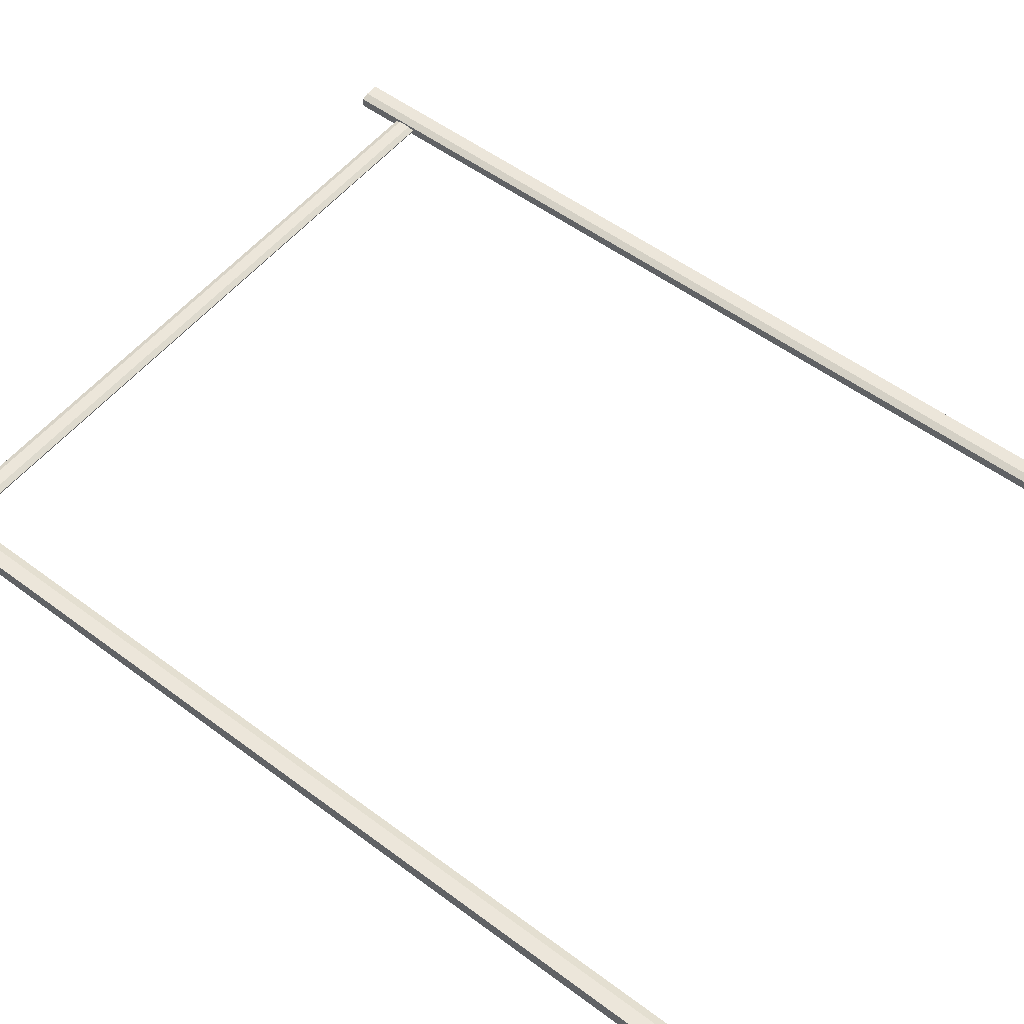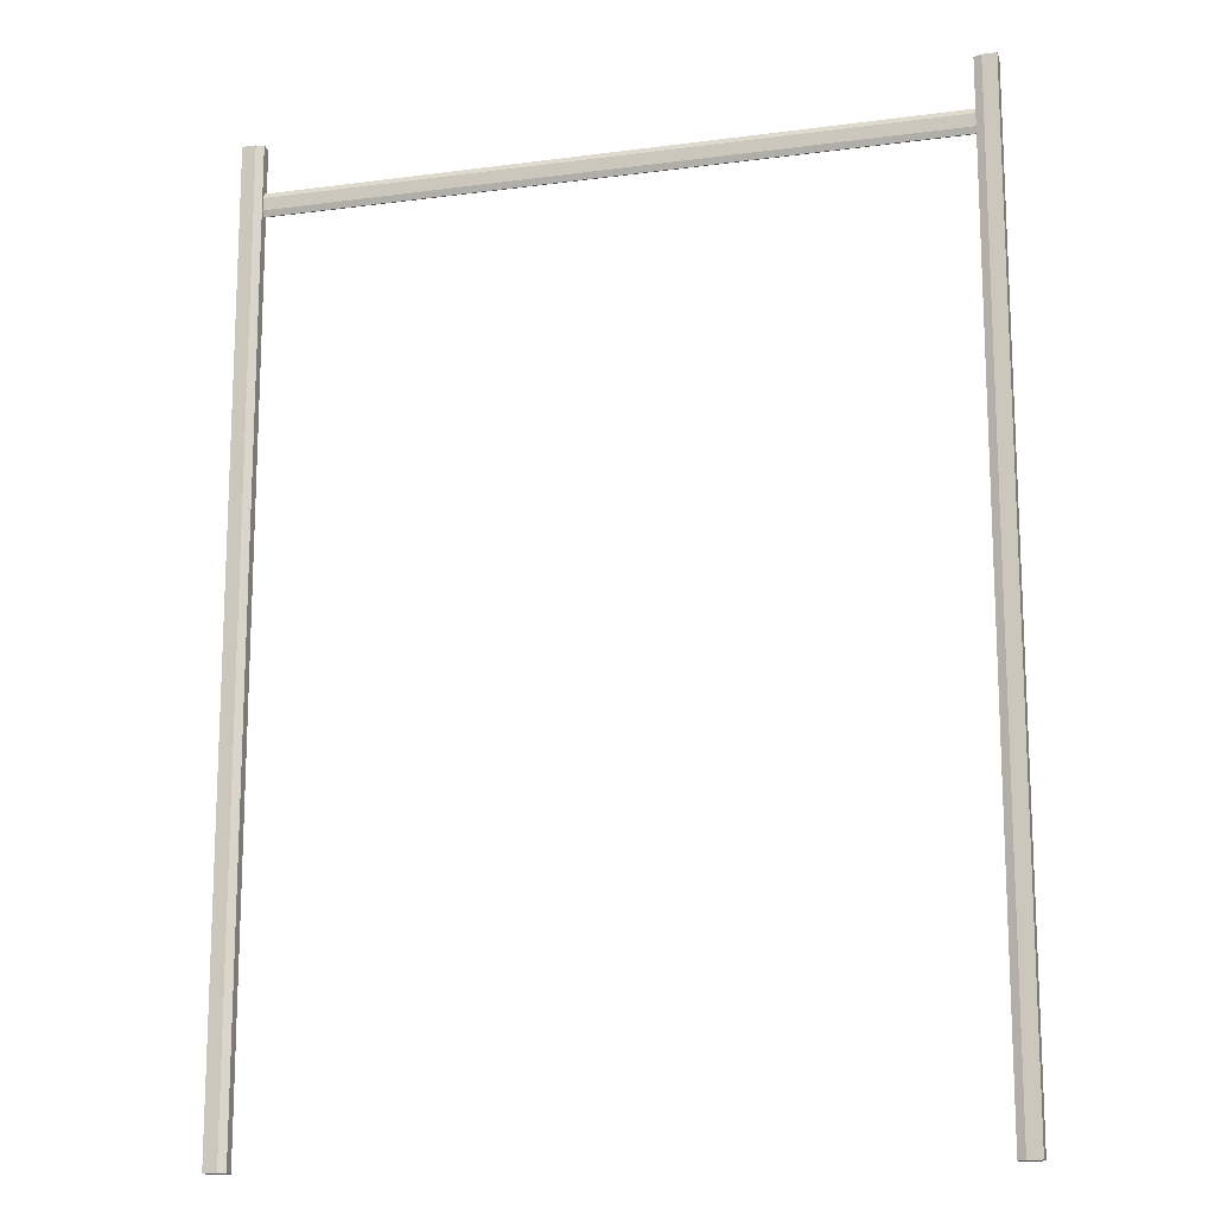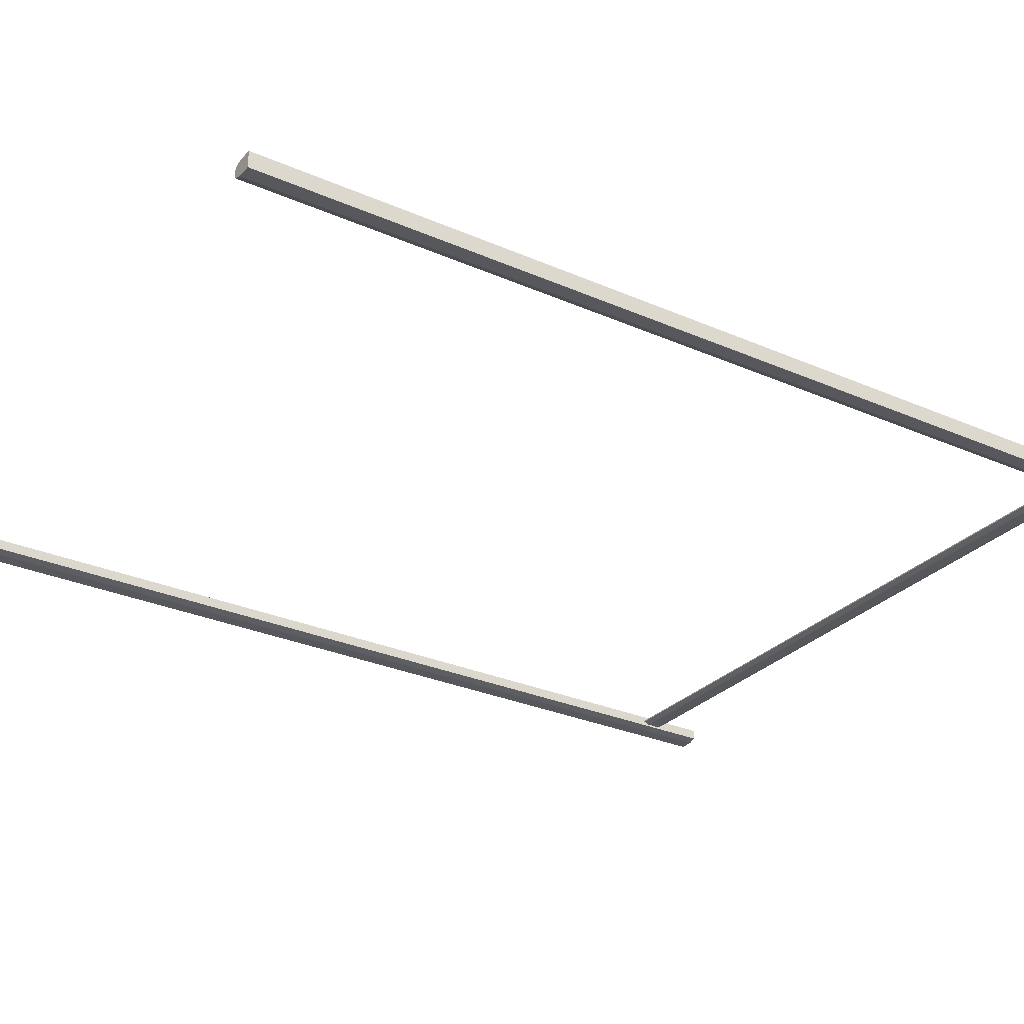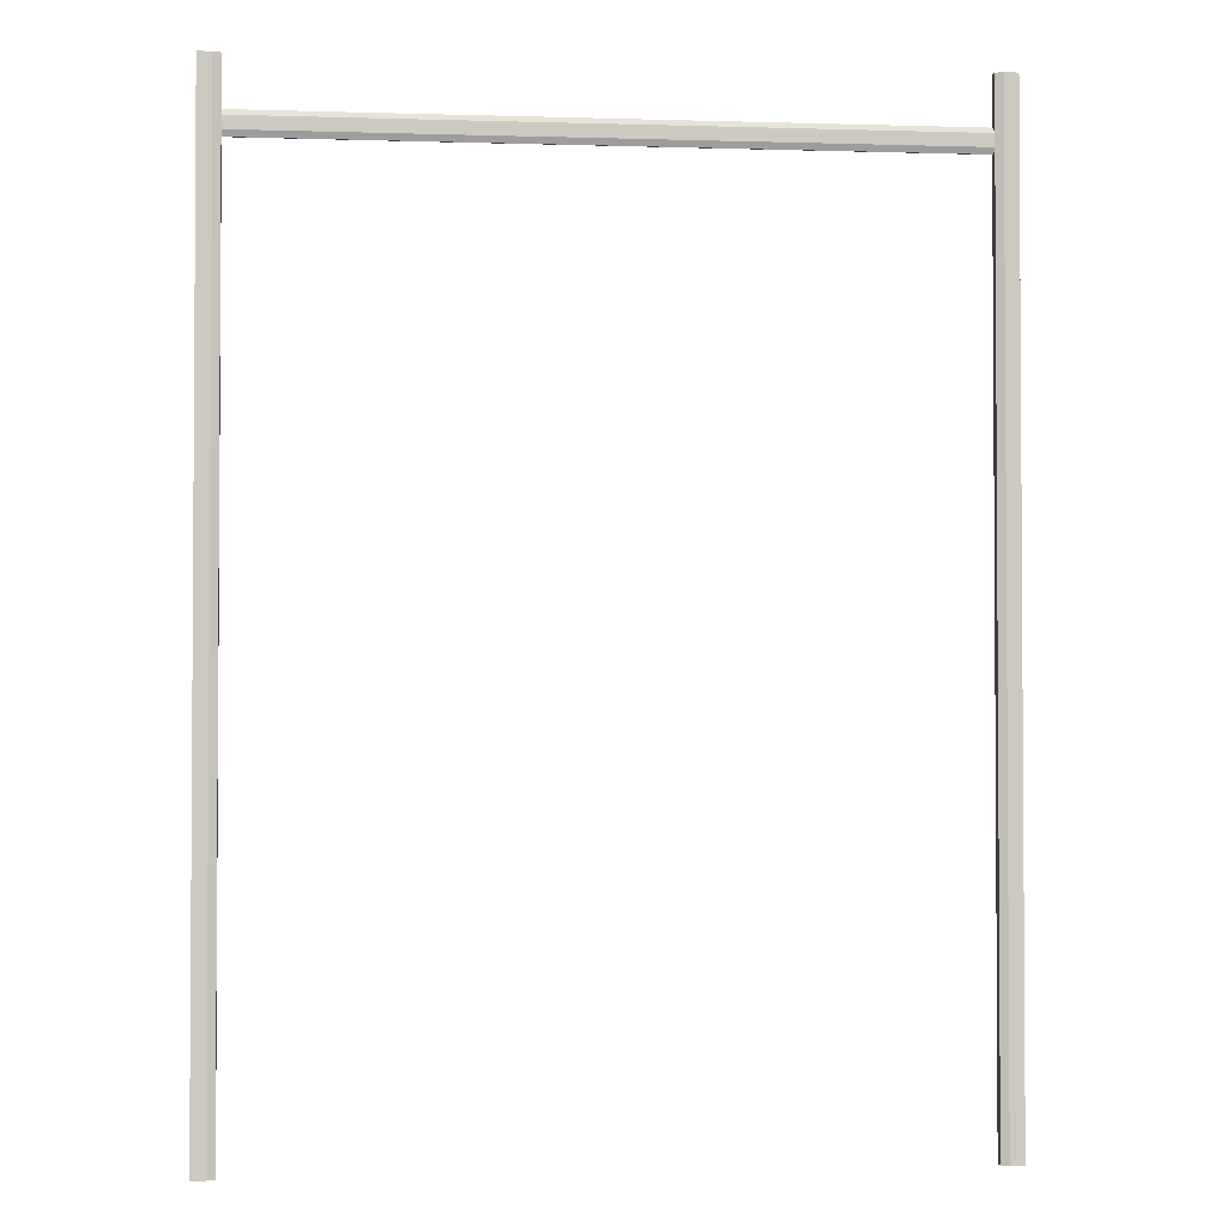
<metadata>
{"format":"obj","ext":"obj","renderer":"f3d","projection":"perspective","resolution":1024,"background":"white","views":[{"elev":54.2,"azim":-51.6,"up":"+Z"},{"elev":-15.2,"azim":-164.3,"up":"+Y"},{"elev":-28.7,"azim":56.6,"up":"+Z"},{"elev":-2.2,"azim":173.8,"up":"+Y"}]}
</metadata>
<code>
g default
v 0 800 -12
v 0 800 -25
v 0 0 -25
v 0 0 -12
v 0 40 -25
v 0 40 -12
v 0 760 -25
v 0 760 -12
v 0 731.2 -12
v 0 731.2 -25
v 0 702.4 -12
v 0 702.4 -25
v 0 673.6 -12
v 0 673.6 -25
v 0 644.8 -12
v 0 644.8 -25
v 0 616 -12
v 0 616 -25
v 0 587.2 -12
v 0 587.2 -25
v 0 558.4 -12
v 0 558.4 -25
v 0 529.6 -12
v 0 529.6 -25
v 0 500.8 -12
v 0 500.8 -25
v 0 472 -12
v 0 472 -25
v 0 443.2 -12
v 0 443.2 -25
v 0 414.4 -12
v 0 414.4 -25
v 0 385.6 -12
v 0 385.6 -25
v 0 356.8 -12
v 0 356.8 -25
v 0 328 -12
v 0 328 -25
v 0 299.2 -12
v 0 299.2 -25
v 0 270.4 -12
v 0 270.4 -25
v 0 241.6 -12
v 0 241.6 -25
v 0 212.8 -12
v 0 212.8 -25
v 0 184 -12
v 0 184 -25
v 0 155.2 -12
v 0 155.2 -25
v 0 126.4 -12
v 0 126.4 -25
v 0 97.6 -12
v 0 97.6 -25
v 0 68.8 -12
v 0 68.8 -25
v 600 800 -12
v 600 800 -25
v 600 0 -25
v 600 0 -12
v 600 40 -25
v 600 40 -12
v 600 760 -25
v 600 760 -12
v 600 731.2 -12
v 600 731.2 -25
v 600 702.4 -12
v 600 702.4 -25
v 600 673.6 -12
v 600 673.6 -25
v 600 644.8 -12
v 600 644.8 -25
v 600 616 -12
v 600 616 -25
v 600 587.2 -12
v 600 587.2 -25
v 600 558.4 -12
v 600 558.4 -25
v 600 529.6 -12
v 600 529.6 -25
v 600 500.8 -12
v 600 500.8 -25
v 600 472 -12
v 600 472 -25
v 600 443.2 -12
v 600 443.2 -25
v 600 414.4 -12
v 600 414.4 -25
v 600 385.6 -12
v 600 385.6 -25
v 600 356.8 -12
v 600 356.8 -25
v 600 328 -12
v 600 328 -25
v 600 299.2 -12
v 600 299.2 -25
v 600 270.4 -12
v 600 270.4 -25
v 600 241.6 -12
v 600 241.6 -25
v 600 212.8 -12
v 600 212.8 -25
v 600 184 -12
v 600 184 -25
v 600 155.2 -12
v 600 155.2 -25
v 600 126.4 -12
v 600 126.4 -25
v 600 97.6 -12
v 600 97.6 -25
v 600 68.8 -12
v 600 68.8 -25
v 17.89 0 -22.6
v 11.62 0 -25
v 17.89 40 -22.6
v 11.62 40 -25
v 11.62 0 -12
v 17.89 0 -14.4
v 11.62 40 -12
v 17.89 40 -14.4
v 17.89 68.8 -22.6
v 11.62 68.8 -25
v 11.62 68.8 -12
v 17.89 68.8 -14.4
v 11.62 800 -25
v 17.89 800 -22.6
v 11.62 760 -25
v 17.89 760 -22.6
v 17.89 800 -14.4
v 11.62 800 -12
v 17.89 760 -14.4
v 11.62 760 -12
v 17.89 731.2 -14.4
v 11.62 731.2 -12
v 11.62 731.2 -25
v 17.89 731.2 -22.6
v 17.89 702.4 -14.4
v 11.62 702.4 -12
v 11.62 702.4 -25
v 17.89 702.4 -22.6
v 17.89 673.6 -14.4
v 11.62 673.6 -12
v 11.62 673.6 -25
v 17.89 673.6 -22.6
v 17.89 644.8 -14.4
v 11.62 644.8 -12
v 11.62 644.8 -25
v 17.89 644.8 -22.6
v 17.89 616 -14.4
v 11.62 616 -12
v 11.62 616 -25
v 17.89 616 -22.6
v 17.89 587.2 -14.4
v 11.62 587.2 -12
v 11.62 587.2 -25
v 17.89 587.2 -22.6
v 17.89 558.4 -14.4
v 11.62 558.4 -12
v 11.62 558.4 -25
v 17.89 558.4 -22.6
v 17.89 529.6 -14.4
v 11.62 529.6 -12
v 11.62 529.6 -25
v 17.89 529.6 -22.6
v 17.89 500.8 -14.4
v 11.62 500.8 -12
v 11.62 500.8 -25
v 17.89 500.8 -22.6
v 17.89 472 -14.4
v 11.62 472 -12
v 11.62 472 -25
v 17.89 472 -22.6
v 17.89 443.2 -14.4
v 11.62 443.2 -12
v 11.62 443.2 -25
v 17.89 443.2 -22.6
v 17.89 414.4 -14.4
v 11.62 414.4 -12
v 11.62 414.4 -25
v 17.89 414.4 -22.6
v 17.89 385.6 -14.4
v 11.62 385.6 -12
v 11.62 385.6 -25
v 17.89 385.6 -22.6
v 17.89 356.8 -14.4
v 11.62 356.8 -12
v 11.62 356.8 -25
v 17.89 356.8 -22.6
v 17.89 328 -14.4
v 11.62 328 -12
v 11.62 328 -25
v 17.89 328 -22.6
v 17.89 299.2 -14.4
v 11.62 299.2 -12
v 11.62 299.2 -25
v 17.89 299.2 -22.6
v 17.89 270.4 -14.4
v 11.62 270.4 -12
v 11.62 270.4 -25
v 17.89 270.4 -22.6
v 17.89 241.6 -14.4
v 11.62 241.6 -12
v 11.62 241.6 -25
v 17.89 241.6 -22.6
v 17.89 212.8 -14.4
v 11.62 212.8 -12
v 11.62 212.8 -25
v 17.89 212.8 -22.6
v 17.89 184 -14.4
v 11.62 184 -12
v 11.62 184 -25
v 17.89 184 -22.6
v 17.89 155.2 -14.4
v 11.62 155.2 -12
v 11.62 155.2 -25
v 17.89 155.2 -22.6
v 17.89 126.4 -14.4
v 11.62 126.4 -12
v 11.62 126.4 -25
v 17.89 126.4 -22.6
v 17.89 97.6 -14.4
v 11.62 97.6 -12
v 11.62 97.6 -25
v 17.89 97.6 -22.6
v 582.1 0 -22.6
v 588.4 0 -25
v 588.4 40 -25
v 582.1 40 -22.6
v 582.1 0 -14.4
v 588.4 0 -12
v 582.1 40 -14.4
v 588.4 40 -12
v 588.4 68.8 -25
v 582.1 68.8 -22.6
v 582.1 68.8 -14.4
v 588.4 68.8 -12
v 582.1 800 -22.6
v 588.4 800 -25
v 582.1 760 -22.6
v 588.4 760 -25
v 588.4 800 -12
v 582.1 800 -14.4
v 588.4 760 -12
v 582.1 760 -14.4
v 588.4 731.2 -12
v 582.1 731.2 -14.4
v 582.1 731.2 -22.6
v 588.4 731.2 -25
v 588.4 702.4 -12
v 582.1 702.4 -14.4
v 582.1 702.4 -22.6
v 588.4 702.4 -25
v 588.4 673.6 -12
v 582.1 673.6 -14.4
v 582.1 673.6 -22.6
v 588.4 673.6 -25
v 588.4 644.8 -12
v 582.1 644.8 -14.4
v 582.1 644.8 -22.6
v 588.4 644.8 -25
v 588.4 616 -12
v 582.1 616 -14.4
v 582.1 616 -22.6
v 588.4 616 -25
v 588.4 587.2 -12
v 582.1 587.2 -14.4
v 582.1 587.2 -22.6
v 588.4 587.2 -25
v 588.4 558.4 -12
v 582.1 558.4 -14.4
v 582.1 558.4 -22.6
v 588.4 558.4 -25
v 588.4 529.6 -12
v 582.1 529.6 -14.4
v 582.1 529.6 -22.6
v 588.4 529.6 -25
v 588.4 500.8 -12
v 582.1 500.8 -14.4
v 582.1 500.8 -22.6
v 588.4 500.8 -25
v 588.4 472 -12
v 582.1 472 -14.4
v 582.1 472 -22.6
v 588.4 472 -25
v 588.4 443.2 -12
v 582.1 443.2 -14.4
v 582.1 443.2 -22.6
v 588.4 443.2 -25
v 588.4 414.4 -12
v 582.1 414.4 -14.4
v 582.1 414.4 -22.6
v 588.4 414.4 -25
v 588.4 385.6 -12
v 582.1 385.6 -14.4
v 582.1 385.6 -22.6
v 588.4 385.6 -25
v 588.4 356.8 -12
v 582.1 356.8 -14.4
v 582.1 356.8 -22.6
v 588.4 356.8 -25
v 588.4 328 -12
v 582.1 328 -14.4
v 582.1 328 -22.6
v 588.4 328 -25
v 588.4 299.2 -12
v 582.1 299.2 -14.4
v 582.1 299.2 -22.6
v 588.4 299.2 -25
v 588.4 270.4 -12
v 582.1 270.4 -14.4
v 582.1 270.4 -22.6
v 588.4 270.4 -25
v 588.4 241.6 -12
v 582.1 241.6 -14.4
v 582.1 241.6 -22.6
v 588.4 241.6 -25
v 588.4 212.8 -12
v 582.1 212.8 -14.4
v 582.1 212.8 -22.6
v 588.4 212.8 -25
v 588.4 184 -12
v 582.1 184 -14.4
v 582.1 184 -22.6
v 588.4 184 -25
v 588.4 155.2 -12
v 582.1 155.2 -14.4
v 582.1 155.2 -22.6
v 588.4 155.2 -25
v 588.4 126.4 -12
v 582.1 126.4 -14.4
v 582.1 126.4 -22.6
v 588.4 126.4 -25
v 588.4 97.6 -12
v 582.1 97.6 -14.4
v 582.1 97.6 -22.6
v 588.4 97.6 -25
v 17.89 748.6 -21
v 588.4 748.6 -21
v 588.4 748.6 -16
v 17.89 748.6 -16
v 17.89 755.5 -16
v 17.89 759.9 -18
v 588.4 755.5 -16
v 588.4 759.9 -18
v 17.89 755.5 -21
v 17.89 759.9 -19
v 588.4 755.5 -21
v 588.4 759.9 -19
v 17.89 740 -19
v 17.89 745 -21
v 588.4 740 -19
v 588.4 745 -21
v 17.89 745 -16
v 17.89 740 -18
v 588.4 745 -16
v 588.4 740 -18
g polySurface6 bom:polySurface2pCube6
f 1 130 129 126 125 2
f 3 114 113 118 117 4
f 4 6 5 3
f 5 6 55 56
f 7 8 1 2
f 10 9 8 7
f 12 11 9 10
f 14 13 11 12
f 16 15 13 14
f 18 17 15 16
f 20 19 17 18
f 22 21 19 20
f 24 23 21 22
f 26 25 23 24
f 28 27 25 26
f 30 29 27 28
f 32 31 29 30
f 34 33 31 32
f 36 35 33 34
f 38 37 35 36
f 40 39 37 38
f 42 41 39 40
f 44 43 41 42
f 46 45 43 44
f 48 47 45 46
f 50 49 47 48
f 52 51 49 50
f 54 53 51 52
f 56 55 53 54
f 61 62 60 59
f 112 111 62 61
f 57 64 63 58
f 63 64 65 66
f 66 65 67 68
f 68 67 69 70
f 70 69 71 72
f 72 71 73 74
f 74 73 75 76
f 76 75 77 78
f 78 77 79 80
f 80 79 81 82
f 82 81 83 84
f 84 83 85 86
f 86 85 87 88
f 88 87 89 90
f 90 89 91 92
f 92 91 93 94
f 94 93 95 96
f 96 95 97 98
f 98 97 99 100
f 100 99 101 102
f 102 101 103 104
f 104 103 105 106
f 106 105 107 108
f 108 107 109 110
f 110 109 111 112
f 225 226 59 60 230 229
f 242 241 57 58 238 237
f 113 114 116 115
f 115 116 122 121
f 117 118 120 119
f 119 120 124 123
f 121 122 223 224
f 123 124 221 222
f 125 126 128 127
f 127 128 136 135
f 129 130 132 131
f 131 132 134 133
f 133 134 138 137
f 135 136 140 139
f 137 138 142 141
f 139 140 144 143
f 141 142 146 145
f 143 144 148 147
f 145 146 150 149
f 147 148 152 151
f 149 150 154 153
f 151 152 156 155
f 153 154 158 157
f 155 156 160 159
f 157 158 162 161
f 159 160 164 163
f 161 162 166 165
f 163 164 168 167
f 165 166 170 169
f 167 168 172 171
f 169 170 174 173
f 171 172 176 175
f 173 174 178 177
f 175 176 180 179
f 177 178 182 181
f 179 180 184 183
f 181 182 186 185
f 183 184 188 187
f 185 186 190 189
f 187 188 192 191
f 189 190 194 193
f 191 192 196 195
f 193 194 198 197
f 195 196 200 199
f 197 198 202 201
f 199 200 204 203
f 201 202 206 205
f 203 204 208 207
f 205 206 210 209
f 207 208 212 211
f 209 210 214 213
f 211 212 216 215
f 213 214 218 217
f 215 216 220 219
f 217 218 222 221
f 219 220 224 223
f 226 225 228 227
f 227 228 234 233
f 229 230 232 231
f 231 232 236 235
f 233 234 335 336
f 235 236 333 334
f 237 238 240 239
f 239 240 248 247
f 241 242 244 243
f 243 244 246 245
f 245 246 250 249
f 247 248 252 251
f 249 250 254 253
f 251 252 256 255
f 253 254 258 257
f 255 256 260 259
f 257 258 262 261
f 259 260 264 263
f 261 262 266 265
f 263 264 268 267
f 265 266 270 269
f 267 268 272 271
f 269 270 274 273
f 271 272 276 275
f 273 274 278 277
f 275 276 280 279
f 277 278 282 281
f 279 280 284 283
f 281 282 286 285
f 283 284 288 287
f 285 286 290 289
f 287 288 292 291
f 289 290 294 293
f 291 292 296 295
f 293 294 298 297
f 295 296 300 299
f 297 298 302 301
f 299 300 304 303
f 301 302 306 305
f 303 304 308 307
f 305 306 310 309
f 307 308 312 311
f 309 310 314 313
f 311 312 316 315
f 313 314 318 317
f 315 316 320 319
f 317 318 322 321
f 319 320 324 323
f 321 322 326 325
f 323 324 328 327
f 325 326 330 329
f 327 328 332 331
f 329 330 334 333
f 331 332 336 335
f 5 116 114 3
f 4 117 119 6
f 115 120 118 113
f 56 122 116 5
f 121 124 120 115
f 6 119 123 55
f 2 125 127 7
f 129 131 128 126
f 8 132 130 1
f 9 134 132 8
f 7 127 135 10
f 128 131 133 136
f 11 138 134 9
f 10 135 139 12
f 136 133 137 140
f 13 142 138 11
f 12 139 143 14
f 140 137 141 144
f 15 146 142 13
f 14 143 147 16
f 144 141 145 148
f 17 150 146 15
f 16 147 151 18
f 148 145 149 152
f 19 154 150 17
f 18 151 155 20
f 152 149 153 156
f 21 158 154 19
f 20 155 159 22
f 156 153 157 160
f 23 162 158 21
f 22 159 163 24
f 160 157 161 164
f 25 166 162 23
f 24 163 167 26
f 164 161 165 168
f 27 170 166 25
f 26 167 171 28
f 168 165 169 172
f 29 174 170 27
f 28 171 175 30
f 172 169 173 176
f 31 178 174 29
f 30 175 179 32
f 176 173 177 180
f 33 182 178 31
f 32 179 183 34
f 180 177 181 184
f 35 186 182 33
f 34 183 187 36
f 184 181 185 188
f 37 190 186 35
f 36 187 191 38
f 188 185 189 192
f 39 194 190 37
f 38 191 195 40
f 192 189 193 196
f 41 198 194 39
f 40 195 199 42
f 196 193 197 200
f 43 202 198 41
f 42 199 203 44
f 200 197 201 204
f 45 206 202 43
f 44 203 207 46
f 204 201 205 208
f 47 210 206 45
f 46 207 211 48
f 208 205 209 212
f 49 214 210 47
f 48 211 215 50
f 212 209 213 216
f 51 218 214 49
f 50 215 219 52
f 216 213 217 220
f 53 222 218 51
f 52 219 223 54
f 220 217 221 224
f 55 123 222 53
f 54 223 122 56
f 224 221 124 121
f 227 61 59 226
f 232 230 60 62
f 229 231 228 225
f 233 112 61 227
f 232 62 111 236
f 228 231 235 234
f 240 238 58 63
f 243 64 57 241
f 239 244 242 237
f 245 65 64 243
f 247 246 244 239
f 240 63 66 248
f 249 67 65 245
f 251 250 246 247
f 248 66 68 252
f 253 69 67 249
f 255 254 250 251
f 252 68 70 256
f 257 71 69 253
f 259 258 254 255
f 256 70 72 260
f 261 73 71 257
f 263 262 258 259
f 260 72 74 264
f 265 75 73 261
f 267 266 262 263
f 264 74 76 268
f 269 77 75 265
f 271 270 266 267
f 268 76 78 272
f 273 79 77 269
f 275 274 270 271
f 272 78 80 276
f 277 81 79 273
f 279 278 274 275
f 276 80 82 280
f 281 83 81 277
f 283 282 278 279
f 280 82 84 284
f 285 85 83 281
f 287 286 282 283
f 284 84 86 288
f 289 87 85 285
f 291 290 286 287
f 288 86 88 292
f 293 89 87 289
f 295 294 290 291
f 292 88 90 296
f 297 91 89 293
f 299 298 294 295
f 296 90 92 300
f 301 93 91 297
f 303 302 298 299
f 300 92 94 304
f 305 95 93 301
f 307 306 302 303
f 304 94 96 308
f 309 97 95 305
f 311 310 306 307
f 308 96 98 312
f 313 99 97 309
f 315 314 310 311
f 312 98 100 316
f 317 101 99 313
f 319 318 314 315
f 316 100 102 320
f 321 103 101 317
f 323 322 318 319
f 320 102 104 324
f 325 105 103 321
f 327 326 322 323
f 324 104 106 328
f 329 107 105 325
f 331 330 326 327
f 328 106 108 332
f 333 109 107 329
f 335 334 330 331
f 332 108 110 336
f 236 111 109 333
f 234 235 334 335
f 336 110 112 233
f 338 339 355 356 351 352
f 337 340 341 342 346 345
f 344 343 339 338 347 348
f 354 353 340 337 350 349
g default
v 588.4 759.9 -18
v 588.4 759.9 -19
v 17.89 759.9 -19
v 17.89 759.9 -18
v 588.4 748.6 -21
v 588.4 745 -21
v 17.89 745 -21
v 17.89 748.6 -21
v 588.4 740 -19
v 588.4 740 -18
v 17.89 740 -18
v 17.89 740 -19
v 588.4 745 -16
v 588.4 748.6 -16
v 17.89 748.6 -16
v 17.89 745 -16
v 588.4 755.5 -21
v 17.89 755.5 -21
v 588.4 755.5 -16
v 17.89 755.5 -16
g bom:polySurface2pCube6 polySurface5
f 360 357 358 359
f 364 361 362 363
f 368 365 366 367
f 372 369 370 371
f 374 373 361 364
f 371 370 375 376
f 360 376 375 357
f 374 359 358 373
f 368 363 362 365
f 372 367 366 369
f 362 369 366 365
f 360 359 374 376
f 373 375 370 361
f 361 370 369 362
f 358 357 375 373
f 376 374 364 371
f 372 363 368 367
f 371 364 363 372

</code>
